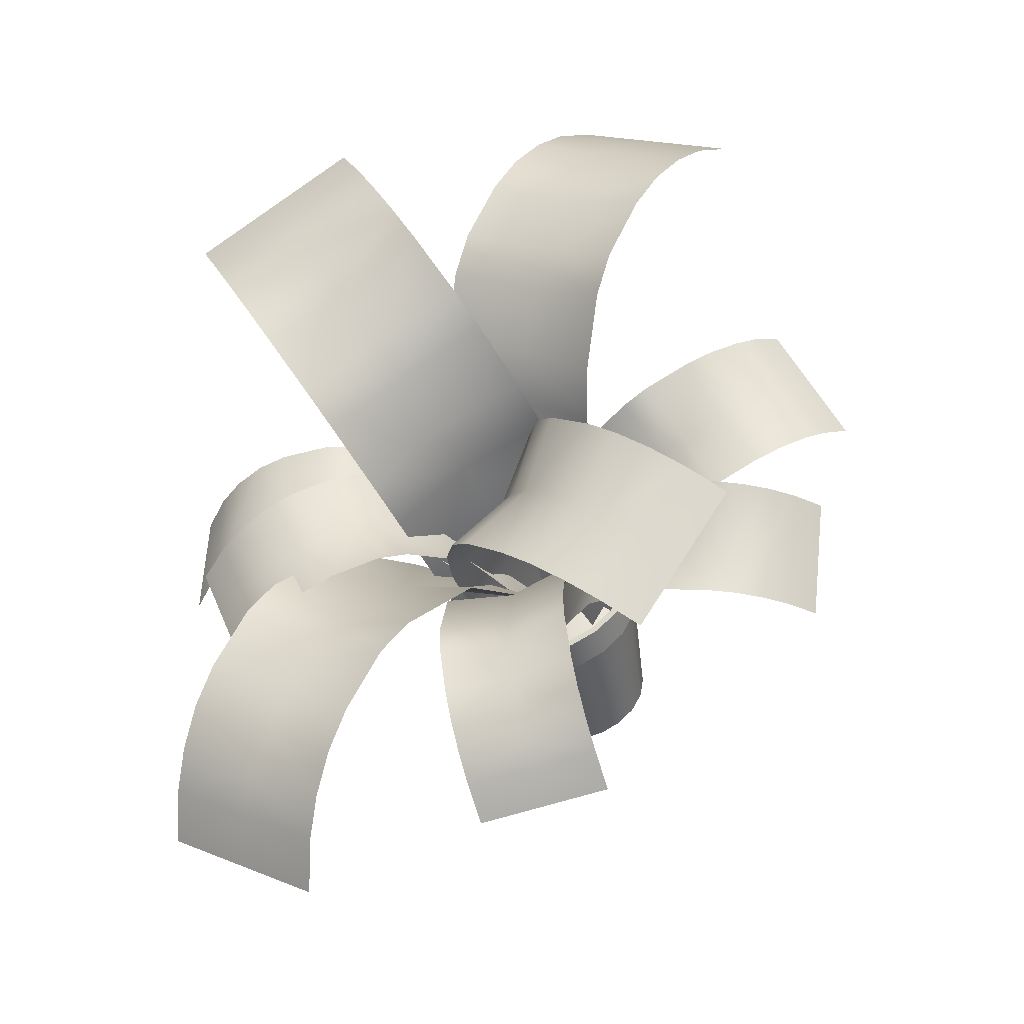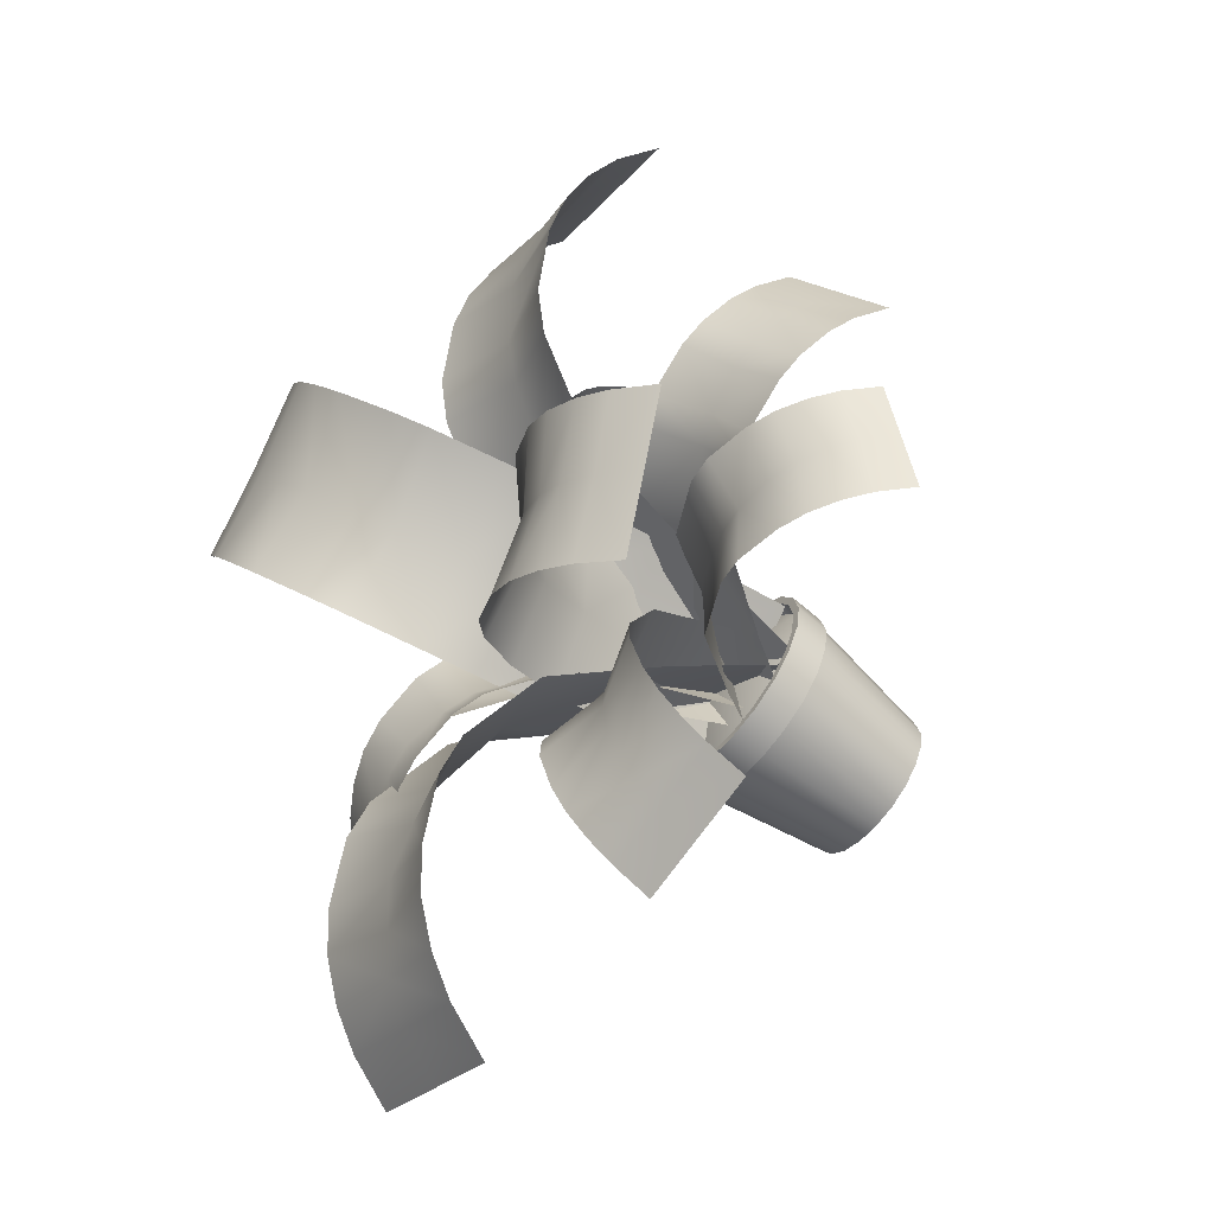
<metadata>
{"format":"obj","ext":"obj","renderer":"f3d","projection":"perspective","resolution":1024,"background":"white","views":[{"elev":-48.3,"azim":-164.5,"up":"+Z"},{"elev":-65.6,"azim":-128.3,"up":"+Z"}]}
</metadata>
<code>
o polySurface8
v 0.1707 0 -0.05546
v 0.1452 0 -0.1055
v 0.1894 0.3344 -0.1376
v 0.2227 0.3344 -0.07235
v 0.1055 0 -0.1452
v 0.1376 0.3344 -0.1894
v 0.05546 0 -0.1707
v 0.07235 0.3344 -0.2227
v 0 0 -0.1795
v 0 0.3344 -0.2341
v -0.05546 0 -0.1707
v -0.07235 0.3344 -0.2227
v -0.1055 0 -0.1452
v -0.1376 0.3344 -0.1894
v -0.1452 0 -0.1055
v -0.1894 0.3344 -0.1376
v -0.1707 0 -0.05546
v -0.2227 0.3344 -0.07235
v -0.1795 0 0
v -0.2341 0.3344 0
v -0.1707 -0 0.05546
v -0.2227 0.3344 0.07235
v -0.1452 -0 0.1055
v -0.1894 0.3344 0.1376
v -0.1055 -0 0.1452
v -0.1376 0.3344 0.1894
v -0.05546 -0 0.1707
v -0.07235 0.3344 0.2227
v 0 -0 0.1795
v 0 0.3344 0.2341
v 0.05546 -0 0.1707
v 0.07235 0.3344 0.2227
v 0.1055 -0 0.1452
v 0.1376 0.3344 0.1894
v 0.1452 -0 0.1055
v 0.1894 0.3344 0.1376
v 0.1707 -0 0.05546
v 0.2227 0.3344 0.07235
v 0.1795 0 0
v 0.2341 0.3344 0
v 0 0 0
v 0.1969 0.3344 -0.143
v 0.2314 0.3344 -0.0752
v 0.143 0.3344 -0.1969
v 0.0752 0.3344 -0.2314
v 0 0.3344 -0.2434
v -0.0752 0.3344 -0.2314
v -0.143 0.3344 -0.1969
v -0.1969 0.3344 -0.143
v -0.2314 0.3344 -0.0752
v -0.2434 0.3344 0
v -0.2314 0.3344 0.0752
v -0.1969 0.3344 0.143
v -0.143 0.3344 0.1969
v -0.0752 0.3344 0.2314
v 0 0.3344 0.2434
v 0.0752 0.3344 0.2314
v 0.143 0.3344 0.1969
v 0.1969 0.3344 0.143
v 0.2314 0.3344 0.0752
v 0.2434 0.3344 0
v 0.2001 0.4185 -0.1454
v 0.2352 0.4185 -0.07644
v 0.1454 0.4185 -0.2001
v 0.07644 0.4185 -0.2352
v 0 0.4185 -0.2473
v -0.07644 0.4185 -0.2352
v -0.1454 0.4185 -0.2001
v -0.2001 0.4185 -0.1454
v -0.2352 0.4185 -0.07644
v -0.2473 0.4185 0
v -0.2352 0.4185 0.07644
v -0.2001 0.4185 0.1454
v -0.1454 0.4185 0.2001
v -0.07644 0.4185 0.2352
v 0 0.4185 0.2473
v 0.07644 0.4185 0.2352
v 0.1454 0.4185 0.2001
v 0.2001 0.4185 0.1454
v 0.2352 0.4185 0.07644
v 0.2473 0.4185 0
v 0.1848 0.4185 -0.1343
v 0.2172 0.4185 -0.07058
v 0.1343 0.4185 -0.1848
v 0.07058 0.4185 -0.2172
v 0 0.4185 -0.2284
v -0.07058 0.4185 -0.2172
v -0.1343 0.4185 -0.1848
v -0.1848 0.4185 -0.1343
v -0.2172 0.4185 -0.07058
v -0.2284 0.4185 0
v -0.2172 0.4185 0.07058
v -0.1848 0.4185 0.1343
v -0.1343 0.4185 0.1848
v -0.07058 0.4185 0.2172
v 0 0.4185 0.2284
v 0.07058 0.4185 0.2172
v 0.1343 0.4185 0.1848
v 0.1848 0.4185 0.1343
v 0.2172 0.4185 0.07058
v 0.2284 0.4185 0
v 0.1763 0.3777 -0.1281
v 0.2072 0.3777 -0.06733
v 0.1281 0.3777 -0.1763
v 0.06733 0.3777 -0.2072
v 0 0.3777 -0.2179
v -0.06733 0.3777 -0.2072
v -0.1281 0.3777 -0.1763
v -0.1763 0.3777 -0.1281
v -0.2072 0.3777 -0.06733
v -0.2179 0.3777 0
v -0.2072 0.3777 0.06733
v -0.1763 0.3777 0.1281
v -0.1281 0.3777 0.1763
v -0.06733 0.3777 0.2072
v 0 0.3777 0.2179
v 0.06733 0.3777 0.2072
v 0.1281 0.3777 0.1763
v 0.1763 0.3777 0.1281
v 0.2072 0.3777 0.06733
v 0.2179 0.3777 0
v 0.2301 0.3826 -0.07478
v 0.1422 0.3826 -0.1958
v 0 0.4726 0
v 0 0.3826 -0.242
v -0.1422 0.3826 -0.1958
v -0.2301 0.3826 -0.07478
v -0.2301 0.3826 0.07478
v -0.1422 0.3826 0.1958
v 0 0.3826 0.242
v 0.1422 0.3826 0.1958
v 0.2301 0.3826 0.07478
v 0 0.3754 0
v 0.1112 0.5964 0
v 0.1112 0.5964 -0.157
v 0 0.3754 -0.157
v 0.2545 0.7834 0
v 0.232 0.8055 -0.157
v 0 0.3754 0.1636
v 0.1112 0.5964 0.1636
v 0.232 0.8055 0.1636
v 0 0.3754 0
v 0.0684 0.6063 -0.05663
v 0.01492 0.5863 -0.2028
v -0.05348 0.3554 -0.1462
v 0.1719 0.8075 -0.122
v 0.09414 0.8067 -0.262
v 0.05574 0.3962 0.1524
v 0.1241 0.6271 0.09574
v 0.2034 0.8475 0.03659
v 0 0.3754 0
v 0.1149 0.6401 -0.1639
v -0.05951 0.6428 -0.2818
v -0.1744 0.3781 -0.1179
v 0.2484 0.8522 -0.3565
v 0.06076 0.8896 -0.454
v 0.1818 0.3725 0.1229
v 0.2967 0.6372 -0.04103
v 0.417 0.884 -0.2133
v 0 0.3754 0
v 0.003763 0.5697 -0.1531
v -0.1527 0.5792 -0.1448
v -0.1564 0.3849 0.008292
v 0.003803 0.7244 -0.3307
v -0.1501 0.7601 -0.3049
v 0.163 0.3654 -0.008642
v 0.1668 0.5597 -0.1617
v 0.1694 0.7405 -0.3218
v 0 0.3754 0
v 0.01532 0.6543 -0.08905
v -0.1026 0.7039 0.046
v -0.1179 0.425 0.135
v 0.1229 0.3237 -0.1407
v 0.1382 0.6026 -0.2298
v 0 0.3754 0
v -0.1011 0.5473 -0.1034
v -0.1313 0.6056 0.02312
v -0.03015 0.4337 0.1265
v -0.2304 0.6883 -0.1992
v -0.2409 0.7669 -0.07739
v 0.03142 0.3146 -0.1318
v -0.06971 0.4865 -0.2352
v -0.1793 0.6478 -0.3357
v 0 0.3754 0
v -0.1293 0.5792 -0.05389
v -0.06506 0.6525 0.0691
v 0.06429 0.4487 0.123
v -0.2832 0.7559 -0.07874
v -0.2016 0.8468 0.02469
v -0.067 0.299 -0.1282
v -0.1963 0.5028 -0.1821
v -0.3329 0.6971 -0.2265
v 0 0.3754 0
v -0.03499 0.7111 0.0606
v 0.1503 0.7098 0.1746
v 0.1853 0.3741 0.114
v -0.1931 0.3767 -0.1188
v -0.2281 0.7124 -0.05817
v 0 0.3754 0
v 0.01897 0.6061 0.08709
v 0.1736 0.5865 0.1055
v 0.1546 0.3557 0.01842
v 0.02996 0.8072 0.2094
v 0.1899 0.8067 0.2034
v -0.1611 0.3959 -0.0192
v -0.1422 0.6266 0.06789
v -0.1258 0.8469 0.1657
v 0 0.3754 0
v 0.0234 0.7088 -0.0766
v 0.2168 0.6738 -0.17
v 0.1934 0.3404 -0.09337
v -0.2015 0.4119 0.09731
v -0.1781 0.7453 0.02071
v 0.7942 0.8487 -0.7722
v 0.8326 0.77 -0.8308
v 0.6497 0.7676 -0.9523
v 0.6095 0.8432 -0.8909
v 0.4764 0.7756 -1.072
v 0.4379 0.8542 -1.013
v 0.6935 0.9586 -0.6206
v 0.7466 0.9146 -0.7003
v 0.5547 0.8915 -0.82
v 0.5054 0.9299 -0.7349
v 0.3904 0.9202 -0.941
v 0.3373 0.9642 -0.8614
v 0.5452 0.9818 -0.4007
v 0.604 0.9922 -0.4875
v 0.4256 0.9392 -0.6211
v 0.3689 0.9271 -0.533
v 0.2478 0.9978 -0.7282
v 0.189 0.9874 -0.6414
v 0.6881 0.6579 -1.012
v 0.5136 0.6606 -1.129
v 0.8699 0.655 -0.8887
v 0.1407 0.7054 -0.8231
v 0.1343 0.646 -0.8741
v -0.0289 0.652 -0.864
v -0.02256 0.7092 -0.8106
v -0.1852 0.6655 -0.8571
v -0.1788 0.7249 -0.8062
v 0.1529 0.7896 -0.6894
v 0.1471 0.7556 -0.76
v -0.02148 0.7466 -0.7445
v -0.01114 0.7762 -0.6723
v -0.1724 0.7751 -0.743
v -0.1666 0.8091 -0.6725
v 0.1646 0.8103 -0.4923
v 0.1608 0.8167 -0.5705
v -0.006959 0.785 -0.569
v -0.001455 0.7773 -0.491
v -0.1586 0.8362 -0.5536
v -0.1549 0.8298 -0.4754
v -0.03663 0.5695 -0.9148
v -0.1931 0.5791 -0.9065
v 0.1264 0.5595 -0.9235
v -0.2233 1.114 -0.7331
v -0.2947 1.082 -0.784
v -0.4191 1.129 -0.6428
v -0.3474 1.157 -0.5903
v -0.5355 1.184 -0.5082
v -0.4641 1.215 -0.4573
v -0.08023 1.124 -0.612
v -0.1493 1.129 -0.6742
v -0.2831 1.159 -0.5274
v -0.2117 1.148 -0.4685
v -0.3901 1.23 -0.3984
v -0.321 1.225 -0.3362
v 0.06703 1.036 -0.4511
v 0.01761 1.086 -0.5124
v -0.1373 1.1 -0.383
v -0.08728 1.049 -0.3235
v -0.2232 1.187 -0.2366
v -0.1738 1.137 -0.1753
v -0.5046 1.075 -0.6975
v -0.6226 1.124 -0.5624
v -0.3817 1.023 -0.8382
v 0.142 1.552 0.3813
v 0.189 1.549 0.4794
v 0.391 1.508 0.385
v 0.3434 1.506 0.2871
v 0.5839 1.478 0.2888
v 0.5369 1.48 0.1906
v 0.04146 1.493 0.1952
v 0.09125 1.533 0.283
v 0.301 1.471 0.197
v 0.2457 1.426 0.1146
v 0.4861 1.462 0.09228
v 0.4364 1.421 0.004478
v -0.07418 1.311 0.02381
v -0.0329 1.396 0.07723
v 0.188 1.329 0.02593
v 0.1449 1.243 -0.02517
v 0.362 1.325 -0.1135
v 0.3207 1.239 -0.1669
v 0.4452 1.484 0.5061
v 0.6385 1.449 0.4127
v 0.2436 1.52 0.6034
v 0.7311 0.8702 0.1636
v 0.7931 0.822 0.1636
v 0.7925 0.8178 -1.3e-05
v 0.7286 0.8634 0
v 0.7931 0.822 -0.157
v 0.7311 0.8702 -0.157
v 0.583 0.9264 0.1636
v 0.6591 0.907 0.1636
v 0.6565 0.8868 -0.004695
v 0.5794 0.9018 0
v 0.6591 0.907 -0.157
v 0.583 0.9264 -0.157
v 0.3854 0.9077 0.1636
v 0.4608 0.9295 0.1636
v 0.4763 0.8899 -0.001832
v 0.4011 0.867 0
v 0.4609 0.9295 -0.157
v 0.3854 0.9077 -0.157
v 0.859 0.7469 0
v 0.859 0.7469 -0.157
v 0.859 0.7469 0.1636
v -0.1682 0.9692 0.6521
v -0.1812 0.929 0.7183
v -0.02056 0.9044 0.7373
v -0.007739 0.9417 0.6695
v 0.1346 0.8888 0.7559
v 0.1476 0.9291 0.6897
v -0.1453 1.007 0.5
v -0.1557 0.997 0.5771
v 0.007507 0.9557 0.5964
v 0.01287 0.9621 0.5182
v 0.16 0.9569 0.6148
v 0.1705 0.967 0.5376
v -0.1275 0.9656 0.3067
v -0.1323 0.9959 0.379
v 0.02363 0.938 0.4177
v 0.0264 0.9068 0.3456
v 0.1835 0.9557 0.4166
v 0.1882 0.9254 0.3443
v -0.03716 0.8423 0.8103
v 0.1175 0.8226 0.8287
v -0.1983 0.8628 0.7911
v -0.609 1.301 0.5676
v -0.6617 1.258 0.6529
v -0.4689 1.251 0.7722
v -0.4153 1.289 0.6855
v -0.2832 1.256 0.8856
v -0.2305 1.298 0.8003
v -0.4944 1.323 0.3815
v -0.5514 1.324 0.4743
v -0.3548 1.295 0.5996
v -0.3035 1.287 0.5036
v -0.1729 1.322 0.707
v -0.1159 1.32 0.6143
v -0.3597 1.227 0.1615
v -0.4083 1.283 0.2411
v -0.2315 1.235 0.3907
v -0.1855 1.177 0.3105
v -0.02983 1.281 0.4739
v 0.01878 1.225 0.3942
v -0.5292 1.18 0.8694
v -0.3438 1.179 0.9834
v -0.7223 1.181 0.7507
v -0.2629 0.9677 0.001216
v -0.2963 1.089 0.05683
v -0.1256 1.064 0.2086
v -0.08754 0.9462 0.1486
v 0.08217 1.086 0.2896
v 0.1156 0.9651 0.2339
v -0.1532 1.005 -0.02489
v -0.1266 1.139 -0.02027
v 0.09222 1.096 -0.0751
v 0.06429 0.9619 -0.08684
v 0.2683 1.067 -0.211
v 0.2417 0.933 -0.2156
v 0.1398 0.7964 -0.2996
v 0.1134 0.9322 -0.3725
v -0.03832 0.9648 -0.2526
v -0.007191 0.8331 -0.1744
v -0.1274 1.033 -0.09667
v -0.101 0.8977 -0.02381
v 0.6559 0.9709 -0.1459
v 0.7209 0.9309 -0.1642
v 0.6653 0.9059 -0.316
v 0.5988 0.9431 -0.2968
v 0.6117 0.89 -0.4627
v 0.5467 0.9301 -0.4444
v 0.5097 1.008 -0.09753
v 0.5833 0.9986 -0.1231
v 0.5268 0.9569 -0.2773
v 0.4545 0.9631 -0.2467
v 0.4741 0.9577 -0.4217
v 0.4005 0.9676 -0.3961
v 0.3295 0.9665 -0.02584
v 0.396 0.997 -0.05435
v 0.3602 0.9387 -0.2108
v 0.2947 0.9075 -0.1807
v 0.2868 0.9561 -0.3529
v 0.2203 0.9256 -0.3244
v 0.738 0.844 -0.3341
v 0.6845 0.824 -0.4803
v 0.7938 0.8649 -0.1818
v -0.623 0.6557 -0.4452
v -0.6775 0.6104 -0.4372
v -0.7083 0.6679 -0.3037
v -0.6521 0.7112 -0.3103
v -0.739 0.7295 -0.1789
v -0.6846 0.7749 -0.1868
v -0.4921 0.7154 -0.4415
v -0.5595 0.6926 -0.447
v -0.5892 0.7387 -0.3032
v -0.5201 0.7564 -0.2997
v -0.621 0.8117 -0.1887
v -0.5537 0.8346 -0.1832
v -0.3165 0.718 -0.4008
v -0.3837 0.7291 -0.422
v -0.4288 0.7566 -0.2761
v -0.3615 0.7439 -0.2561
v -0.4453 0.8482 -0.1636
v -0.3781 0.8372 -0.1425
v -0.7947 0.7948 -0.04332
v -0.8398 0.761 0.000397
v -0.7716 0.8336 0.1302
v -0.7246 0.8652 0.08684
v -0.7085 0.9107 0.2516
v -0.6634 0.9445 0.2079
v -0.6689 0.8332 -0.132
v -0.729 0.8235 -0.09479
v -0.6551 0.8837 0.04492
v -0.5955 0.8879 0.005822
v -0.5977 0.9732 0.1564
v -0.5376 0.9829 0.1192
v -0.4878 0.8021 -0.2081
v -0.5523 0.8252 -0.1882
v -0.4934 0.8687 -0.03398
v -0.4297 0.8439 -0.0546
v -0.421 0.9749 0.06303
v -0.3565 0.9518 0.04312
v -0.7665 0.6034 -0.2879
v -0.7967 0.6617 -0.1613
v -0.7351 0.5426 -0.4197
v -0.8242 0.7746 0.1929
v -0.7599 0.8479 0.3159
v -0.8912 0.6982 0.06471
f 1 3 4
f 5 3 2
f 5 8 6
f 7 10 8
f 9 12 10
f 11 14 12
f 15 14 13
f 17 16 15
f 19 18 17
f 21 20 19
f 23 22 21
f 25 24 23
f 27 26 25
f 29 28 27
f 31 30 29
f 31 34 32
f 35 34 33
f 35 38 36
f 39 38 37
f 1 40 39
f 2 1 41
f 5 2 41
f 7 5 41
f 9 7 41
f 11 9 41
f 13 11 41
f 15 13 41
f 17 15 41
f 19 17 41
f 21 19 41
f 23 21 41
f 25 23 41
f 27 25 41
f 29 27 41
f 31 29 41
f 33 31 41
f 35 33 41
f 37 35 41
f 39 37 41
f 1 39 41
f 3 43 4
f 3 44 42
f 6 45 44
f 8 46 45
f 12 46 10
f 12 48 47
f 14 49 48
f 18 49 16
f 20 50 18
f 20 52 51
f 22 53 52
f 26 53 24
f 28 54 26
f 30 55 28
f 30 57 56
f 32 58 57
f 34 59 58
f 36 60 59
f 38 61 60
f 4 61 40
f 42 63 43
f 44 62 42
f 44 65 64
f 46 65 45
f 47 66 46
f 48 67 47
f 49 68 48
f 49 70 69
f 51 70 50
f 52 71 51
f 53 72 52
f 54 73 53
f 54 75 74
f 55 76 75
f 57 76 56
f 58 77 57
f 59 78 58
f 60 79 59
f 61 80 60
f 43 81 61
f 62 83 63
f 62 84 82
f 64 85 84
f 66 85 65
f 66 87 86
f 68 87 67
f 68 89 88
f 70 89 69
f 71 90 70
f 71 92 91
f 72 93 92
f 73 94 93
f 75 94 74
f 76 95 75
f 76 97 96
f 77 98 97
f 78 99 98
f 80 99 79
f 81 100 80
f 81 83 101
f 82 103 83
f 84 102 82
f 84 105 104
f 85 106 105
f 86 107 106
f 87 108 107
f 89 108 88
f 89 110 109
f 90 111 110
f 91 112 111
f 93 112 92
f 93 114 113
f 94 115 114
f 96 115 95
f 97 116 96
f 98 117 97
f 98 119 118
f 99 120 119
f 100 121 120
f 101 103 121
f 122 123 124
f 123 125 124
f 125 126 124
f 126 127 124
f 127 128 124
f 128 129 124
f 129 130 124
f 130 131 124
f 131 132 124
f 132 122 124
f 134 136 133
f 137 135 134
f 140 133 139
f 140 137 134
f 143 145 142
f 146 144 143
f 148 143 142
f 149 146 143
f 152 154 151
f 155 153 152
f 157 152 151
f 158 155 152
f 160 162 163
f 164 162 161
f 167 160 166
f 167 164 161
f 170 172 169
f 174 169 173
f 175 177 178
f 179 177 176
f 181 176 175
f 182 179 176
f 184 186 187
f 188 186 185
f 191 184 190
f 191 188 185
f 194 196 193
f 197 194 193
f 199 201 202
f 203 201 200
f 205 200 199
f 206 203 200
f 209 211 208
f 212 209 208
f 215 217 214
f 217 218 219
f 221 223 220
f 222 225 223
f 227 229 226
f 229 230 231
f 216 233 218
f 222 219 224
f 228 225 230
f 229 156 155
f 159 229 155
f 228 220 223
f 221 217 222
f 216 234 232
f 236 238 235
f 238 239 240
f 242 244 241
f 243 246 244
f 248 250 247
f 250 251 252
f 237 254 239
f 243 240 245
f 249 246 251
f 250 165 164
f 168 250 164
f 249 241 244
f 242 238 243
f 237 255 253
f 257 259 256
f 259 260 261
f 263 265 262
f 264 267 265
f 269 271 268
f 271 272 273
f 258 275 260
f 264 261 266
f 270 267 272
f 270 262 265
f 263 259 264
f 258 276 274
f 278 280 277
f 280 281 282
f 284 286 283
f 285 288 286
f 290 292 289
f 292 293 294
f 279 296 281
f 285 282 287
f 291 288 293
f 291 283 286
f 284 280 285
f 279 297 295
f 299 301 298
f 301 302 303
f 305 307 304
f 306 309 307
f 311 313 310
f 313 314 315
f 300 317 302
f 306 303 308
f 312 309 314
f 313 138 137
f 141 313 137
f 312 304 307
f 305 301 306
f 300 318 316
f 320 322 319
f 322 323 324
f 326 328 325
f 327 330 328
f 332 334 331
f 334 335 336
f 321 338 323
f 327 324 329
f 333 330 335
f 334 204 203
f 207 334 203
f 333 325 328
f 326 322 327
f 321 339 337
f 341 343 340
f 343 344 345
f 347 349 346
f 348 351 349
f 353 355 352
f 355 356 357
f 342 359 344
f 348 345 350
f 354 351 356
f 354 346 349
f 347 343 348
f 342 360 358
f 361 363 364
f 364 365 366
f 364 195 194
f 198 364 194
f 355 365 363
f 363 352 355
f 367 369 370
f 370 371 372
f 370 210 209
f 213 370 209
f 292 371 369
f 369 289 292
f 373 375 376
f 376 377 378
f 376 171 170
f 174 376 170
f 271 377 375
f 375 268 271
f 380 382 379
f 382 383 384
f 386 388 385
f 387 390 388
f 392 394 391
f 394 395 396
f 381 398 383
f 387 384 389
f 393 390 395
f 394 147 146
f 150 394 146
f 393 385 388
f 386 382 387
f 381 399 397
f 401 403 400
f 403 404 405
f 407 409 406
f 408 411 409
f 413 415 412
f 415 416 417
f 419 421 418
f 421 422 423
f 425 427 424
f 426 429 427
f 431 433 430
f 433 434 435
f 402 437 404
f 408 405 410
f 414 411 416
f 415 180 179
f 183 415 179
f 414 406 409
f 407 403 408
f 402 438 436
f 420 440 422
f 426 423 428
f 432 429 434
f 433 189 188
f 192 433 188
f 432 424 427
f 425 421 426
f 420 441 439
f 1 2 3
f 5 6 3
f 5 7 8
f 7 9 10
f 9 11 12
f 11 13 14
f 15 16 14
f 17 18 16
f 19 20 18
f 21 22 20
f 23 24 22
f 25 26 24
f 27 28 26
f 29 30 28
f 31 32 30
f 31 33 34
f 35 36 34
f 35 37 38
f 39 40 38
f 1 4 40
f 3 42 43
f 3 6 44
f 6 8 45
f 8 10 46
f 12 47 46
f 12 14 48
f 14 16 49
f 18 50 49
f 20 51 50
f 20 22 52
f 22 24 53
f 26 54 53
f 28 55 54
f 30 56 55
f 30 32 57
f 32 34 58
f 34 36 59
f 36 38 60
f 38 40 61
f 4 43 61
f 42 62 63
f 44 64 62
f 44 45 65
f 46 66 65
f 47 67 66
f 48 68 67
f 49 69 68
f 49 50 70
f 51 71 70
f 52 72 71
f 53 73 72
f 54 74 73
f 54 55 75
f 55 56 76
f 57 77 76
f 58 78 77
f 59 79 78
f 60 80 79
f 61 81 80
f 43 63 81
f 62 82 83
f 62 64 84
f 64 65 85
f 66 86 85
f 66 67 87
f 68 88 87
f 68 69 89
f 70 90 89
f 71 91 90
f 71 72 92
f 72 73 93
f 73 74 94
f 75 95 94
f 76 96 95
f 76 77 97
f 77 78 98
f 78 79 99
f 80 100 99
f 81 101 100
f 81 63 83
f 82 102 103
f 84 104 102
f 84 85 105
f 85 86 106
f 86 87 107
f 87 88 108
f 89 109 108
f 89 90 110
f 90 91 111
f 91 92 112
f 93 113 112
f 93 94 114
f 94 95 115
f 96 116 115
f 97 117 116
f 98 118 117
f 98 99 119
f 99 100 120
f 100 101 121
f 101 83 103
f 134 135 136
f 137 138 135
f 140 134 133
f 140 141 137
f 143 144 145
f 146 147 144
f 148 149 143
f 149 150 146
f 152 153 154
f 155 156 153
f 157 158 152
f 158 159 155
f 160 161 162
f 164 165 162
f 167 161 160
f 167 168 164
f 170 171 172
f 174 170 169
f 175 176 177
f 179 180 177
f 181 182 176
f 182 183 179
f 184 185 186
f 188 189 186
f 191 185 184
f 191 192 188
f 194 195 196
f 197 198 194
f 199 200 201
f 203 204 201
f 205 206 200
f 206 207 203
f 209 210 211
f 212 213 209
f 215 216 217
f 217 216 218
f 221 222 223
f 222 224 225
f 227 228 229
f 229 228 230
f 216 232 233
f 222 217 219
f 228 223 225
f 229 231 156
f 159 226 229
f 228 227 220
f 221 214 217
f 216 215 234
f 236 237 238
f 238 237 239
f 242 243 244
f 243 245 246
f 248 249 250
f 250 249 251
f 237 253 254
f 243 238 240
f 249 244 246
f 250 252 165
f 168 247 250
f 249 248 241
f 242 235 238
f 237 236 255
f 257 258 259
f 259 258 260
f 263 264 265
f 264 266 267
f 269 270 271
f 271 270 272
f 258 274 275
f 264 259 261
f 270 265 267
f 270 269 262
f 263 256 259
f 258 257 276
f 278 279 280
f 280 279 281
f 284 285 286
f 285 287 288
f 290 291 292
f 292 291 293
f 279 295 296
f 285 280 282
f 291 286 288
f 291 290 283
f 284 277 280
f 279 278 297
f 299 300 301
f 301 300 302
f 305 306 307
f 306 308 309
f 311 312 313
f 313 312 314
f 300 316 317
f 306 301 303
f 312 307 309
f 313 315 138
f 141 310 313
f 312 311 304
f 305 298 301
f 300 299 318
f 320 321 322
f 322 321 323
f 326 327 328
f 327 329 330
f 332 333 334
f 334 333 335
f 321 337 338
f 327 322 324
f 333 328 330
f 334 336 204
f 207 331 334
f 333 332 325
f 326 319 322
f 321 320 339
f 341 342 343
f 343 342 344
f 347 348 349
f 348 350 351
f 353 354 355
f 355 354 356
f 342 358 359
f 348 343 345
f 354 349 351
f 354 353 346
f 347 340 343
f 342 341 360
f 361 362 363
f 364 363 365
f 364 366 195
f 198 361 364
f 355 357 365
f 363 362 352
f 367 368 369
f 370 369 371
f 370 372 210
f 213 367 370
f 292 294 371
f 369 368 289
f 373 374 375
f 376 375 377
f 376 378 171
f 174 373 376
f 271 273 377
f 375 374 268
f 380 381 382
f 382 381 383
f 386 387 388
f 387 389 390
f 392 393 394
f 394 393 395
f 381 397 398
f 387 382 384
f 393 388 390
f 394 396 147
f 150 391 394
f 393 392 385
f 386 379 382
f 381 380 399
f 401 402 403
f 403 402 404
f 407 408 409
f 408 410 411
f 413 414 415
f 415 414 416
f 419 420 421
f 421 420 422
f 425 426 427
f 426 428 429
f 431 432 433
f 433 432 434
f 402 436 437
f 408 403 405
f 414 409 411
f 415 417 180
f 183 412 415
f 414 413 406
f 407 400 403
f 402 401 438
f 420 439 440
f 426 421 423
f 432 427 429
f 433 435 189
f 192 430 433
f 432 431 424
f 425 418 421
f 420 419 441

</code>
